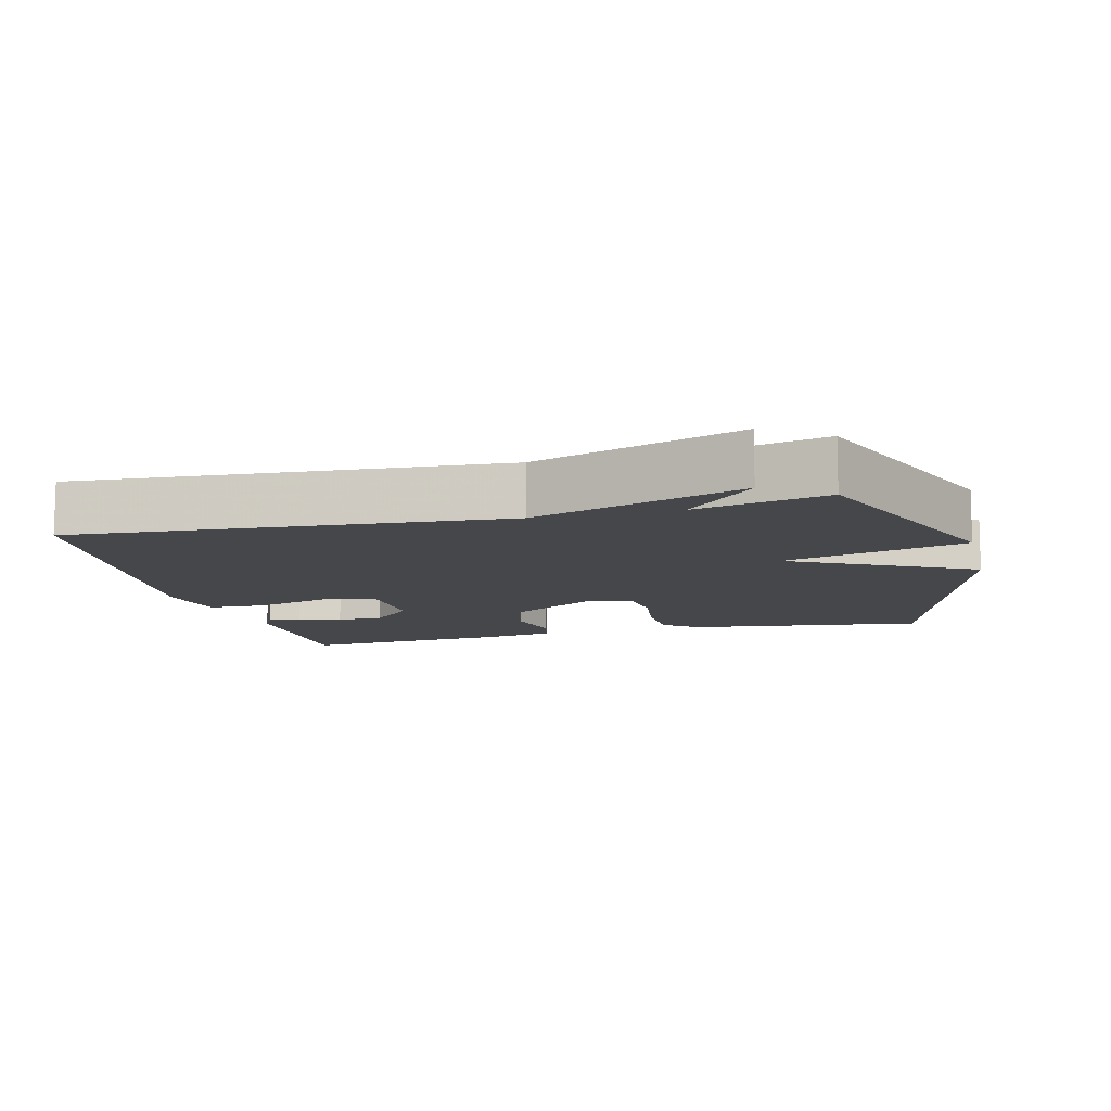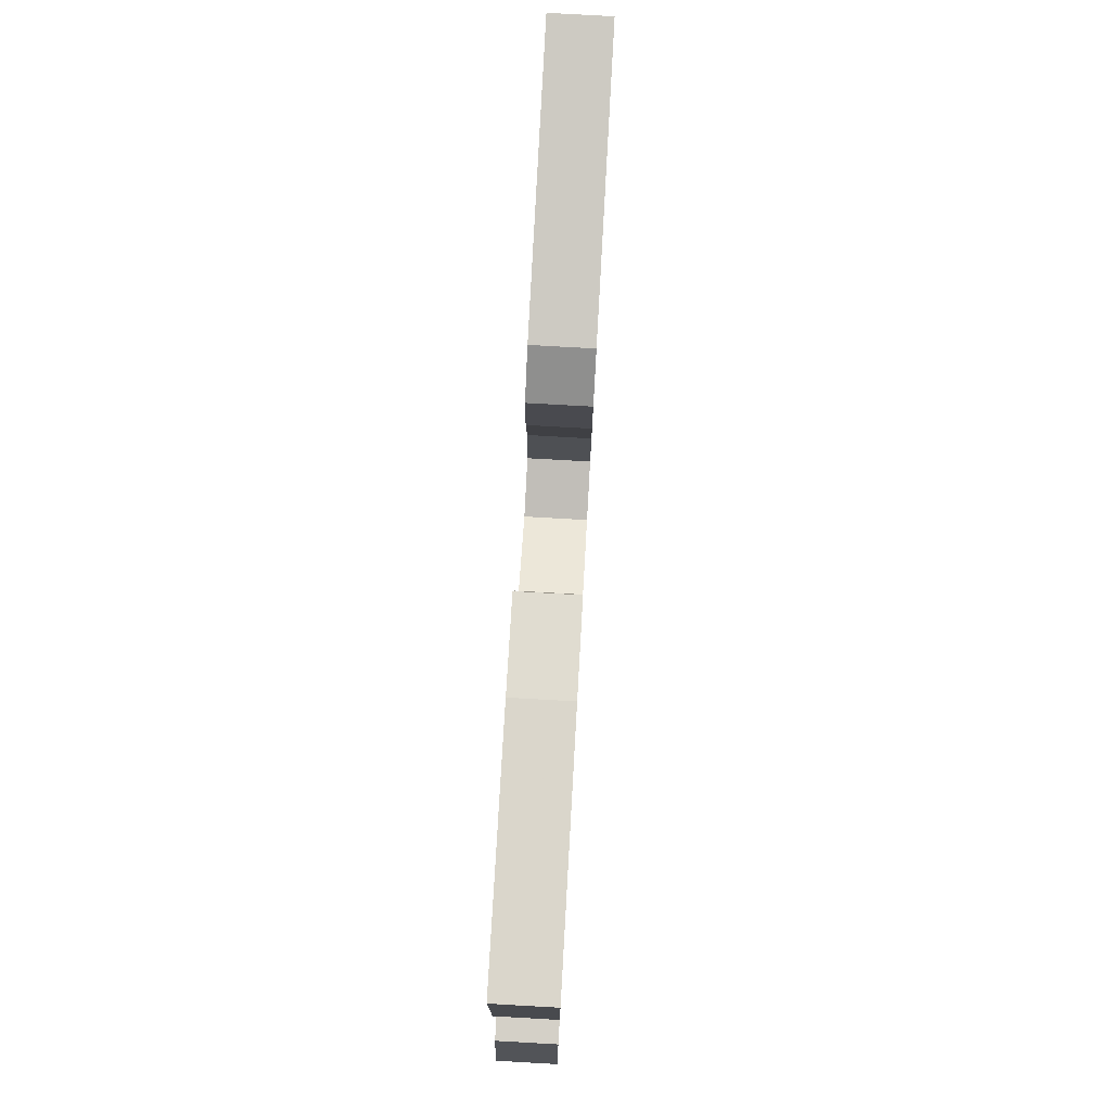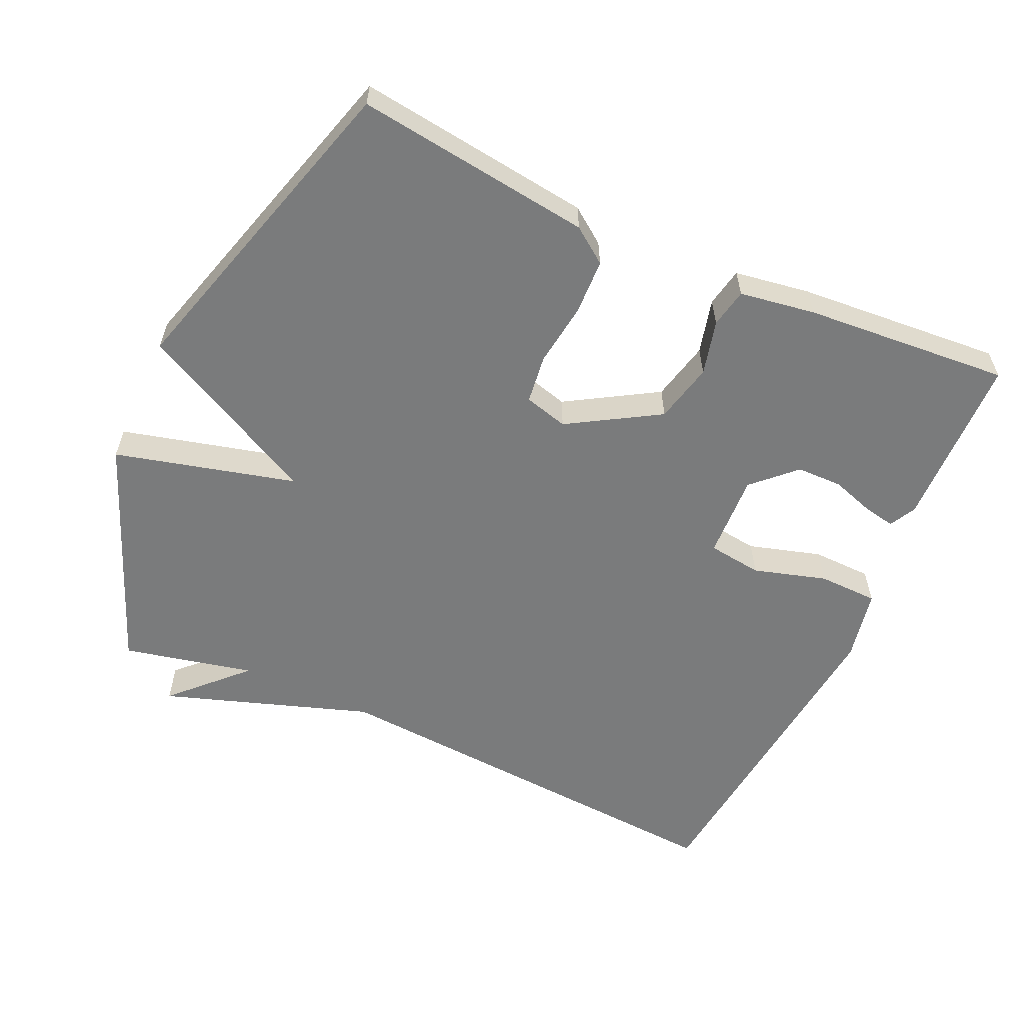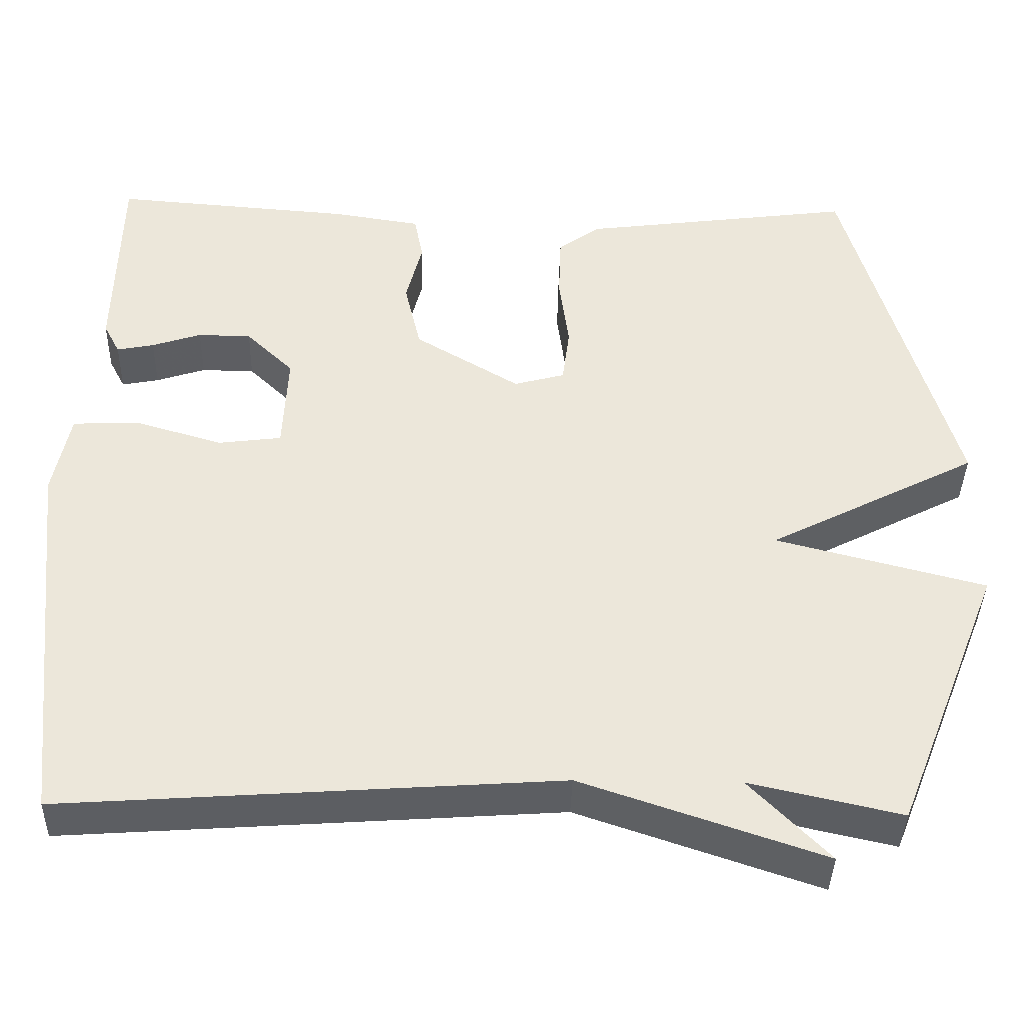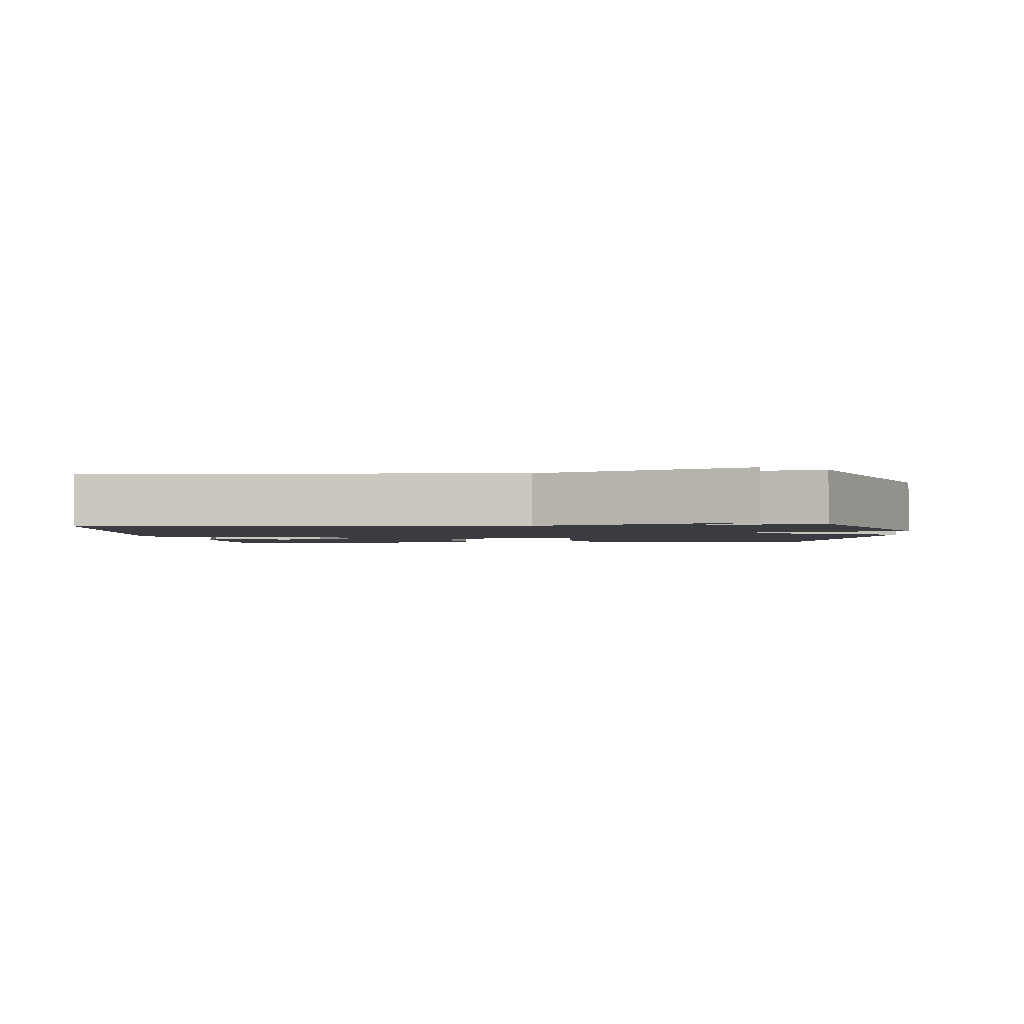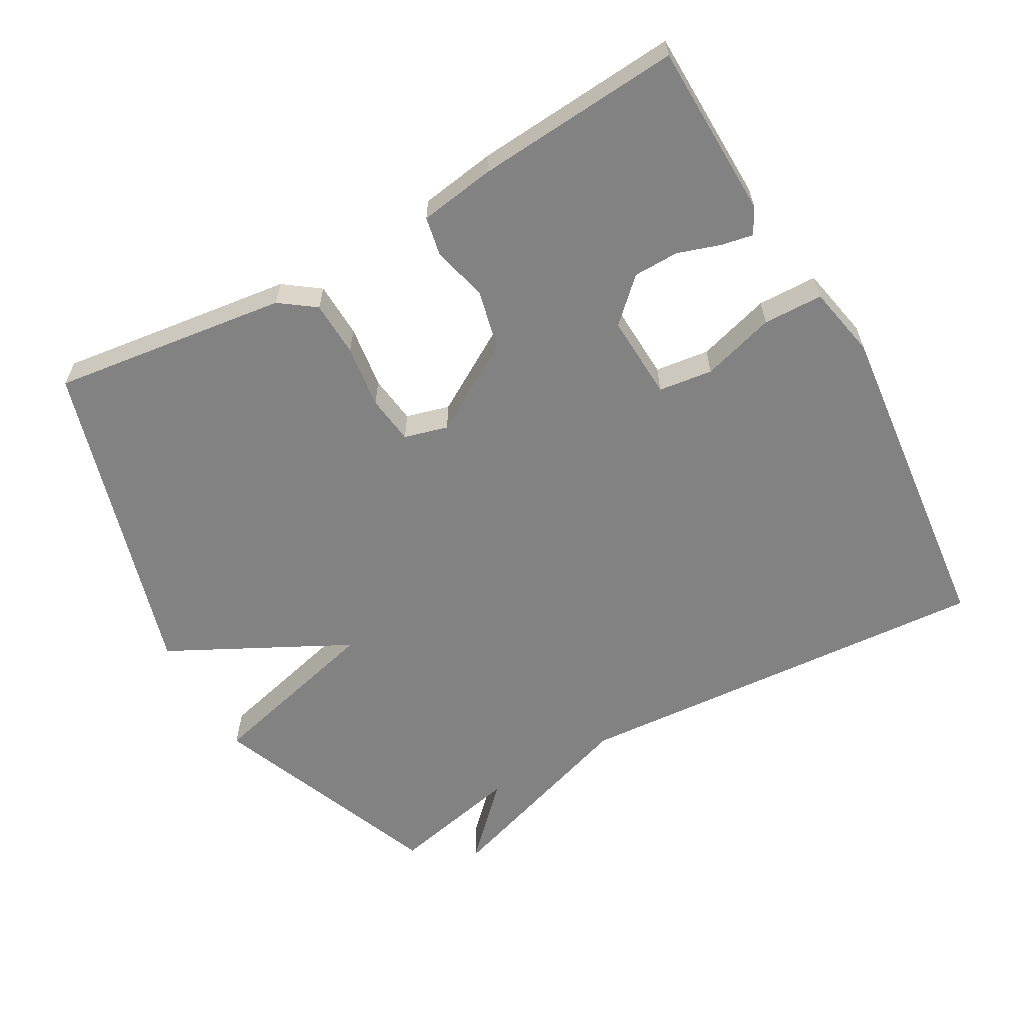
<metadata>
{"format":"obj","ext":"obj","renderer":"f3d","projection":"perspective","resolution":1024,"background":"white","views":[{"elev":-10.7,"azim":-165.9,"up":"+Y"},{"elev":78.6,"azim":93.2,"up":"+Z"},{"elev":-58.3,"azim":-24.5,"up":"+Y"},{"elev":-38.9,"azim":178.6,"up":"+Z"},{"elev":-2.2,"azim":-174.2,"up":"+Y"},{"elev":-60.9,"azim":29.4,"up":"+Y"}]}
</metadata>
<code>
v -0.5 0.07 -0.5
v -0.634 0.07 -0.164
v -0.374 0.07 -0.097
v -0.634 0.07 0.036
v -0.5 0.07 0.5
v -0.16 0.07 0.456
v -0.109 0.07 0.419
v -0.106 0.07 0.339
v -0.118 0.07 0.248
v -0.109 0.07 0.178
v -0.046 0.07 0.161
v 0.084 0.07 0.239
v 0.104 0.07 0.325
v 0.084 0.07 0.404
v 0.095 0.07 0.46
v 0.204 0.07 0.477
v 0.5 0.07 0.5
v 0.506 0.07 0.249
v 0.486 0.07 0.211
v 0.44 0.07 0.22
v 0.379 0.07 0.24
v 0.313 0.07 0.239
v 0.254 0.07 0.182
v 0.26 0.07 0.06
v 0.338 0.07 0.05
v 0.443 0.07 0.081
v 0.529 0.07 0.079
v 0.55 0.07 -0.025
v 0.5 0.07 -0.5
v -0.112 0.07 -0.458
v -0.411 0.07 -0.559
v -0.312 0.07 -0.458
v -0.5 0 -0.5
v -0.634 0 -0.164
v -0.374 0 -0.097
v -0.634 0 0.036
v -0.5 0 0.5
v -0.16 0 0.456
v -0.109 0 0.419
v -0.106 0 0.339
v -0.118 0 0.248
v -0.109 0 0.178
v -0.046 0 0.161
v 0.084 0 0.239
v 0.104 0 0.325
v 0.084 0 0.404
v 0.095 0 0.46
v 0.204 0 0.477
v 0.5 0 0.5
v 0.506 0 0.249
v 0.486 0 0.211
v 0.44 0 0.22
v 0.379 0 0.24
v 0.313 0 0.239
v 0.254 0 0.182
v 0.26 0 0.06
v 0.338 0 0.05
v 0.443 0 0.081
v 0.529 0 0.079
v 0.55 0 -0.025
v 0.5 0 -0.5
v -0.112 0 -0.458
v -0.411 0 -0.559
v -0.312 0 -0.458
f 30 31 32
f 28 29 30
f 27 28 30
f 26 27 30
f 25 26 30
f 24 25 30 32
f 23 24 32 1
f 19 20 21
f 18 19 21
f 17 18 21
f 16 17 21
f 15 16 21
f 14 15 21
f 13 14 21 22
f 12 13 22 23
f 7 8 9
f 6 7 9
f 5 6 9
f 4 5 9
f 3 4 9
f 3 9 10
f 1 2 3
f 23 1 3
f 12 23 3
f 11 12 3
f 3 10 11
f 64 63 62
f 62 61 60
f 62 60 59
f 62 59 58
f 62 58 57
f 64 62 57 56
f 33 64 56 55
f 53 52 51
f 53 51 50
f 53 50 49
f 53 49 48
f 53 48 47
f 53 47 46
f 54 53 46 45
f 55 54 45 44
f 41 40 39
f 41 39 38
f 41 38 37
f 41 37 36
f 41 36 35
f 42 41 35
f 35 34 33
f 35 33 55
f 35 55 44
f 35 44 43
f 43 42 35
f 1 33 34 2
f 2 34 35 3
f 3 35 36 4
f 4 36 37 5
f 5 37 38 6
f 6 38 39 7
f 7 39 40 8
f 8 40 41 9
f 9 41 42 10
f 10 42 43 11
f 11 43 44 12
f 12 44 45 13
f 13 45 46 14
f 14 46 47 15
f 15 47 48 16
f 16 48 49 17
f 17 49 50 18
f 18 50 51 19
f 19 51 52 20
f 20 52 53 21
f 21 53 54 22
f 22 54 55 23
f 23 55 56 24
f 24 56 57 25
f 25 57 58 26
f 26 58 59 27
f 27 59 60 28
f 28 60 61 29
f 29 61 62 30
f 30 62 63 31
f 31 63 64 32
f 32 64 33 1

</code>
